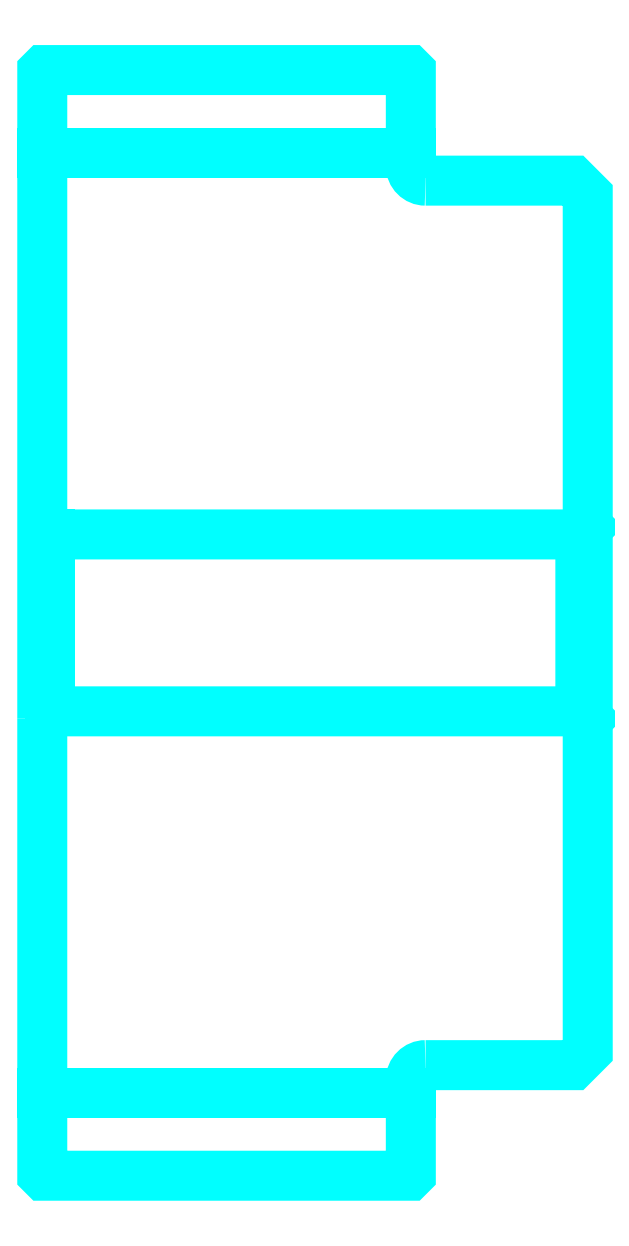
<metadata>
{"format":"dxf","ext":"dxf","renderer":"ezdxf+matplotlib","layout":"modelspace","background":"white","min_lineweight":24,"dpi":150}
</metadata>
<code>
0
SECTION
2
ENTITIES
0
LINE
8
0
10
170.8
20
203.7
30
0
11
195.8
21
203.7
31
0
0
LINE
8
0
10
170.8
20
140
30
0
11
195.8
21
140
31
0
0
LINE
8
0
10
207.3
20
165.9
30
0
11
207.8
21
165.4
31
0
0
LINE
8
0
10
207.3
20
177.9
30
0
11
207.8
21
178.4
31
0
0
LINE
8
0
10
171.3
20
177.9
30
0
11
171.3
21
165.9
31
0
0
POLYLINE
8
0
66
1
10
0
20
0
30
0
70
2
0
VERTEX
8
0
10
170.8
20
165.4
30
0
70
0
0
VERTEX
8
0
10
171.3
20
165.9
30
0
70
0
0
VERTEX
8
0
10
207.3
20
165.9
30
0
70
0
0
VERTEX
8
0
10
207.3
20
177.9
30
0
70
0
0
VERTEX
8
0
10
171.3
20
177.9
30
0
70
0
0
VERTEX
8
0
10
170.8
20
178.4
30
0
70
0
0
SEQEND
8
0
0
ARC
8
0
10
196.8
20
202.9
30
0
40
1
50
180
51
270
0
ARC
8
0
10
196.8
20
140.9
30
0
40
1
50
90
51
180
0
POLYLINE
8
0
66
1
10
0
20
0
30
0
70
2
0
VERTEX
8
0
10
170.8
20
165.4
30
0
70
0
0
VERTEX
8
0
10
170.8
20
134.5
30
0
70
0
0
VERTEX
8
0
10
170.9
20
134.4
30
0
70
0
0
VERTEX
8
0
10
195.7
20
134.4
30
0
70
0
0
VERTEX
8
0
10
195.8
20
134.5
30
0
70
0
0
VERTEX
8
0
10
195.8
20
140.9
30
0
70
0
0
SEQEND
8
0
0
POLYLINE
8
0
66
1
10
0
20
0
30
0
70
2
0
VERTEX
8
0
10
196.8
20
141.9
30
0
70
0
0
VERTEX
8
0
10
206.8
20
141.9
30
0
70
0
0
VERTEX
8
0
10
207.8
20
142.9
30
0
70
0
0
VERTEX
8
0
10
207.8
20
200.9
30
0
70
0
0
VERTEX
8
0
10
206.8
20
201.9
30
0
70
0
0
VERTEX
8
0
10
196.8
20
201.9
30
0
70
0
0
SEQEND
8
0
0
POLYLINE
8
0
66
1
10
0
20
0
30
0
70
2
0
VERTEX
8
0
10
195.8
20
202.9
30
0
70
0
0
VERTEX
8
0
10
195.8
20
209.3
30
0
70
0
0
VERTEX
8
0
10
195.7
20
209.4
30
0
70
0
0
VERTEX
8
0
10
170.9
20
209.4
30
0
70
0
0
VERTEX
8
0
10
170.8
20
209.3
30
0
70
0
0
VERTEX
8
0
10
170.8
20
165.4
30
0
70
0
0
SEQEND
8
0
0
ENDSEC
0
EOF

</code>
